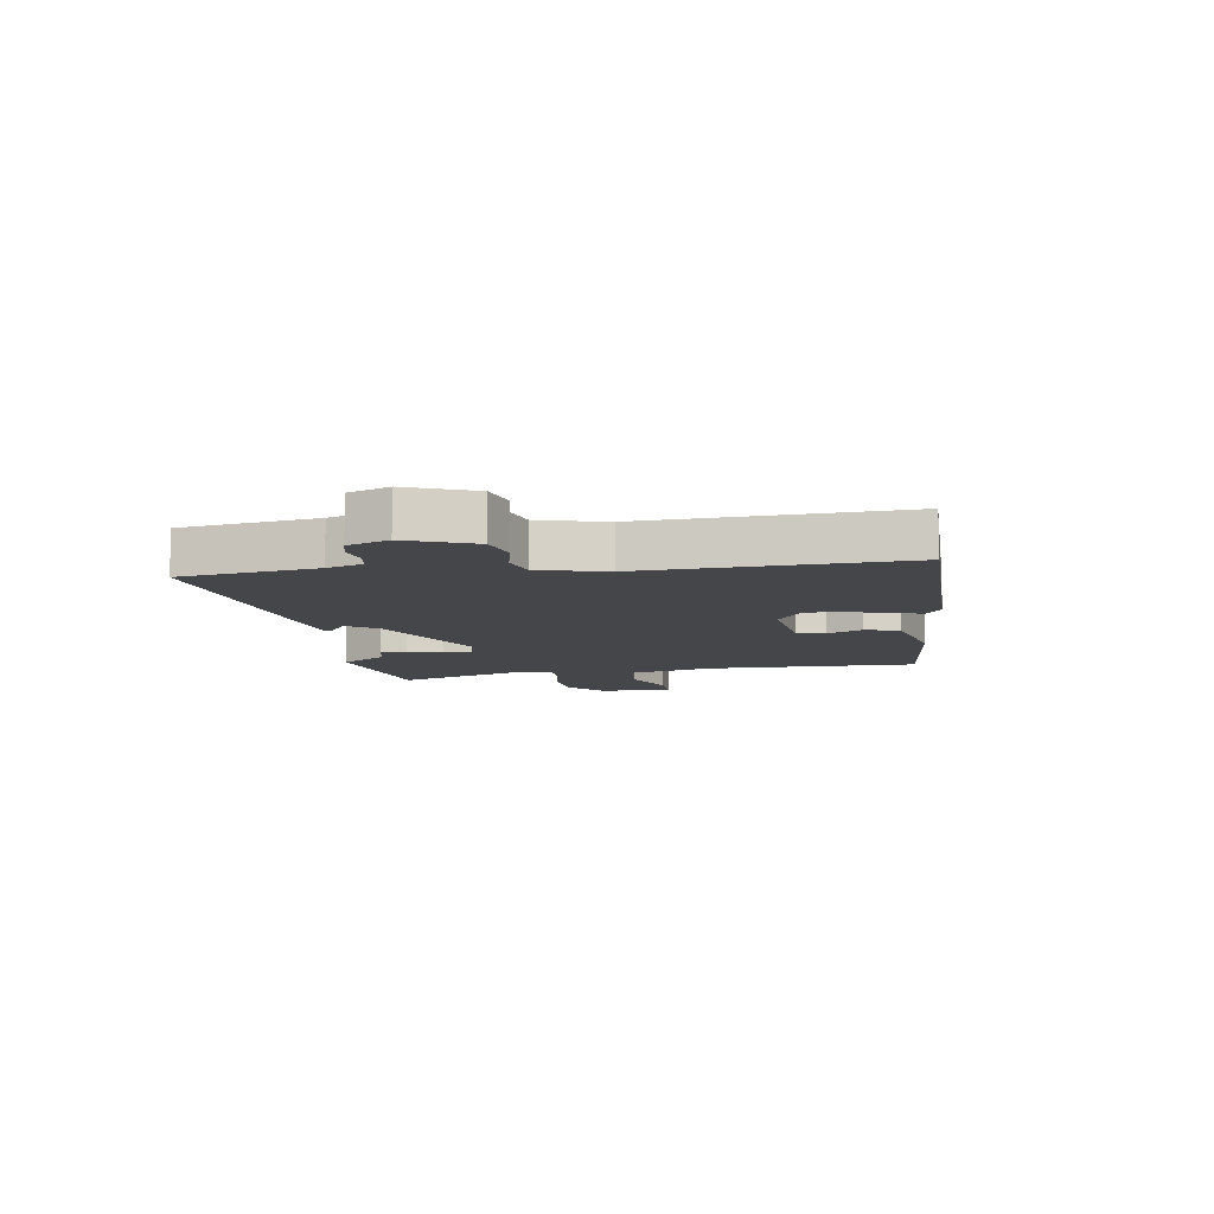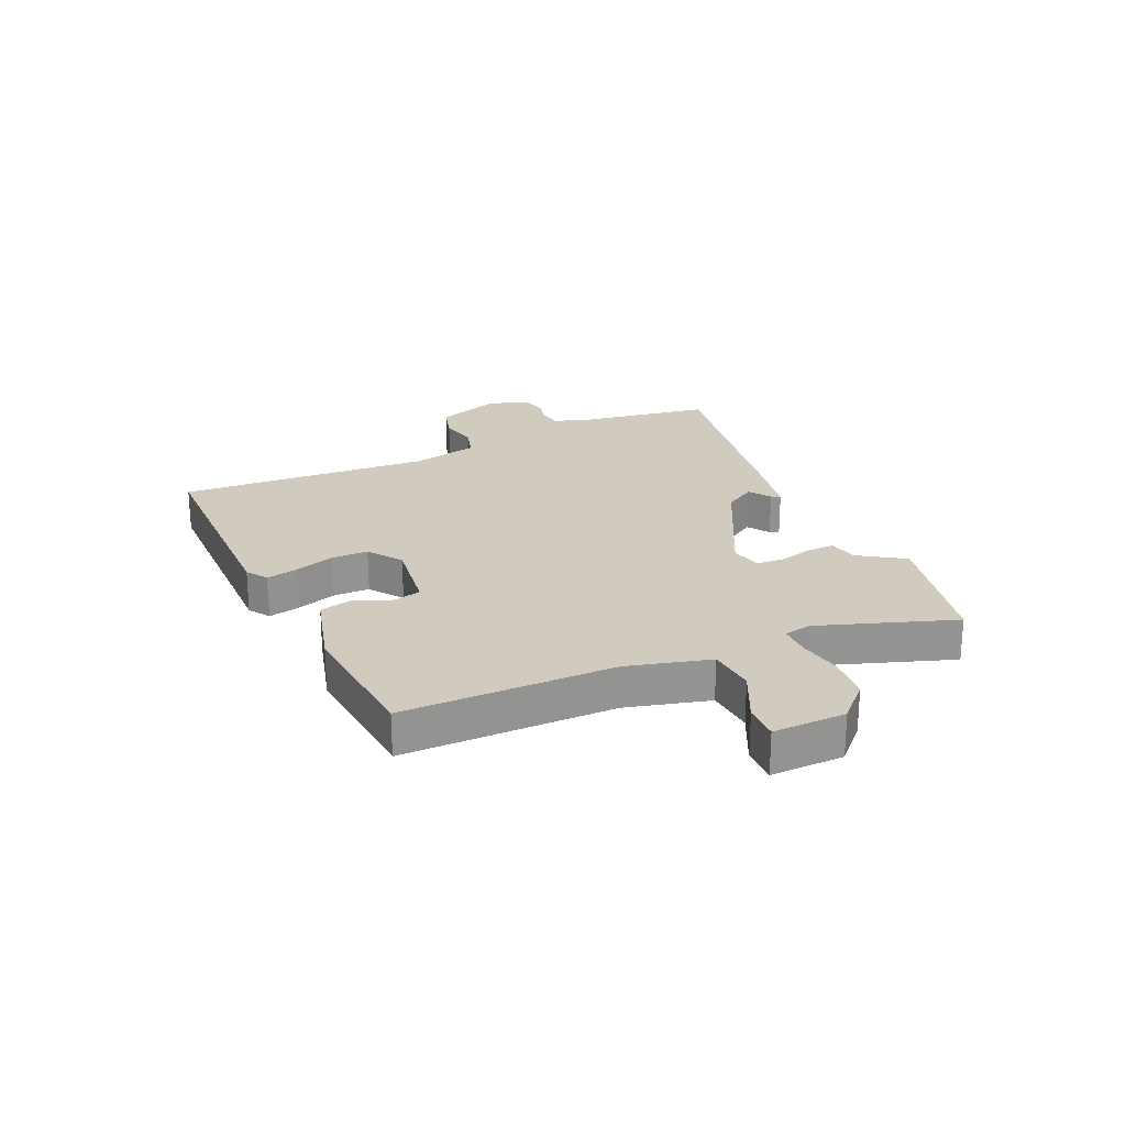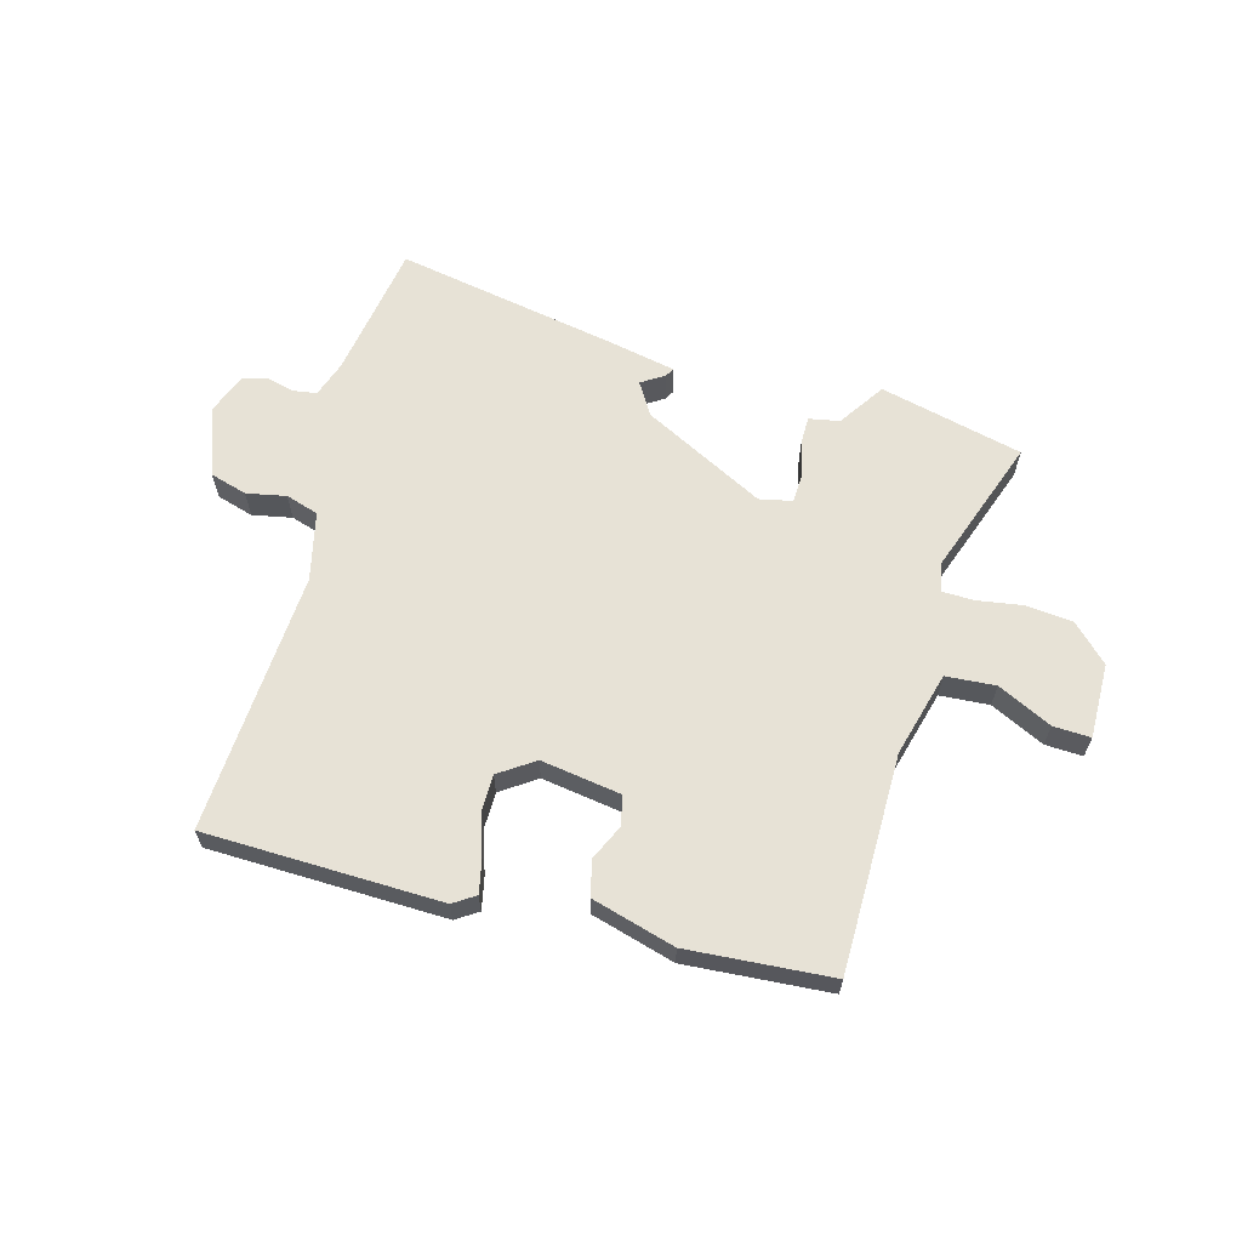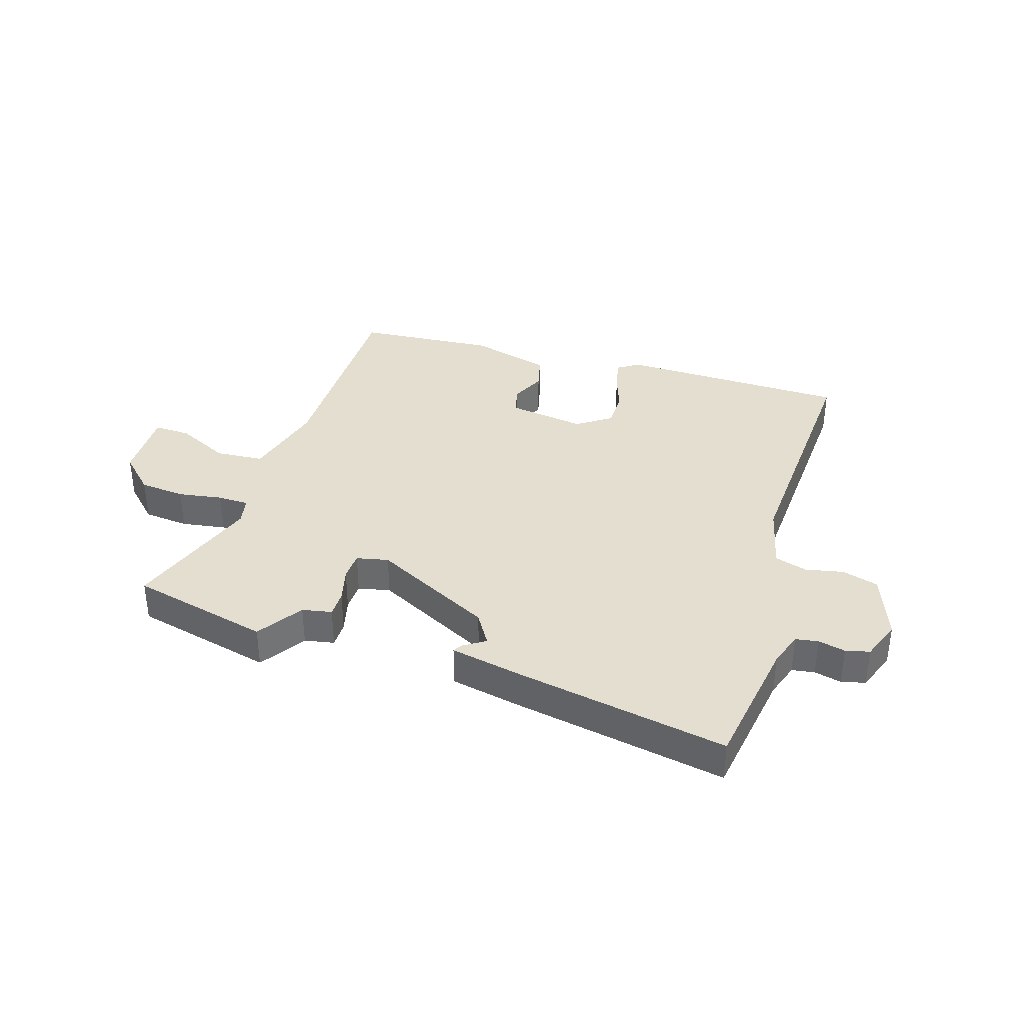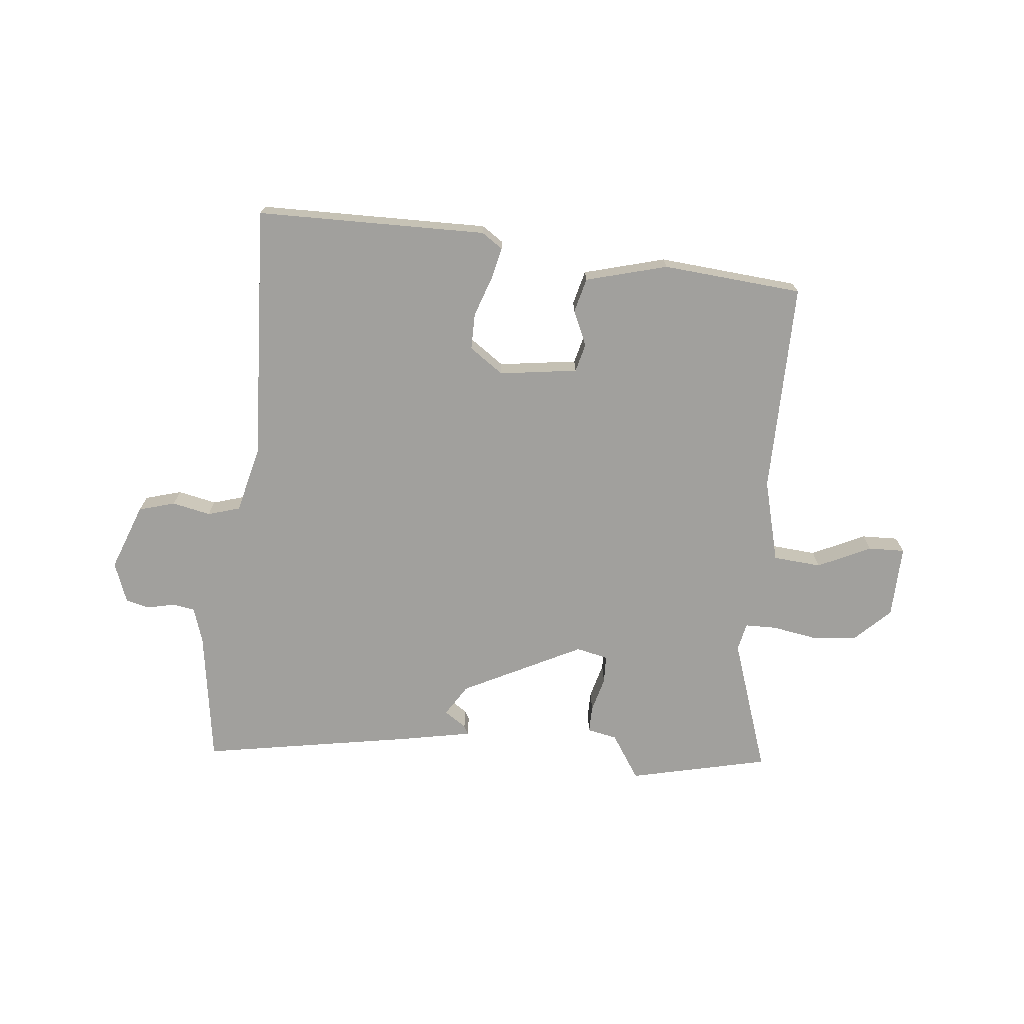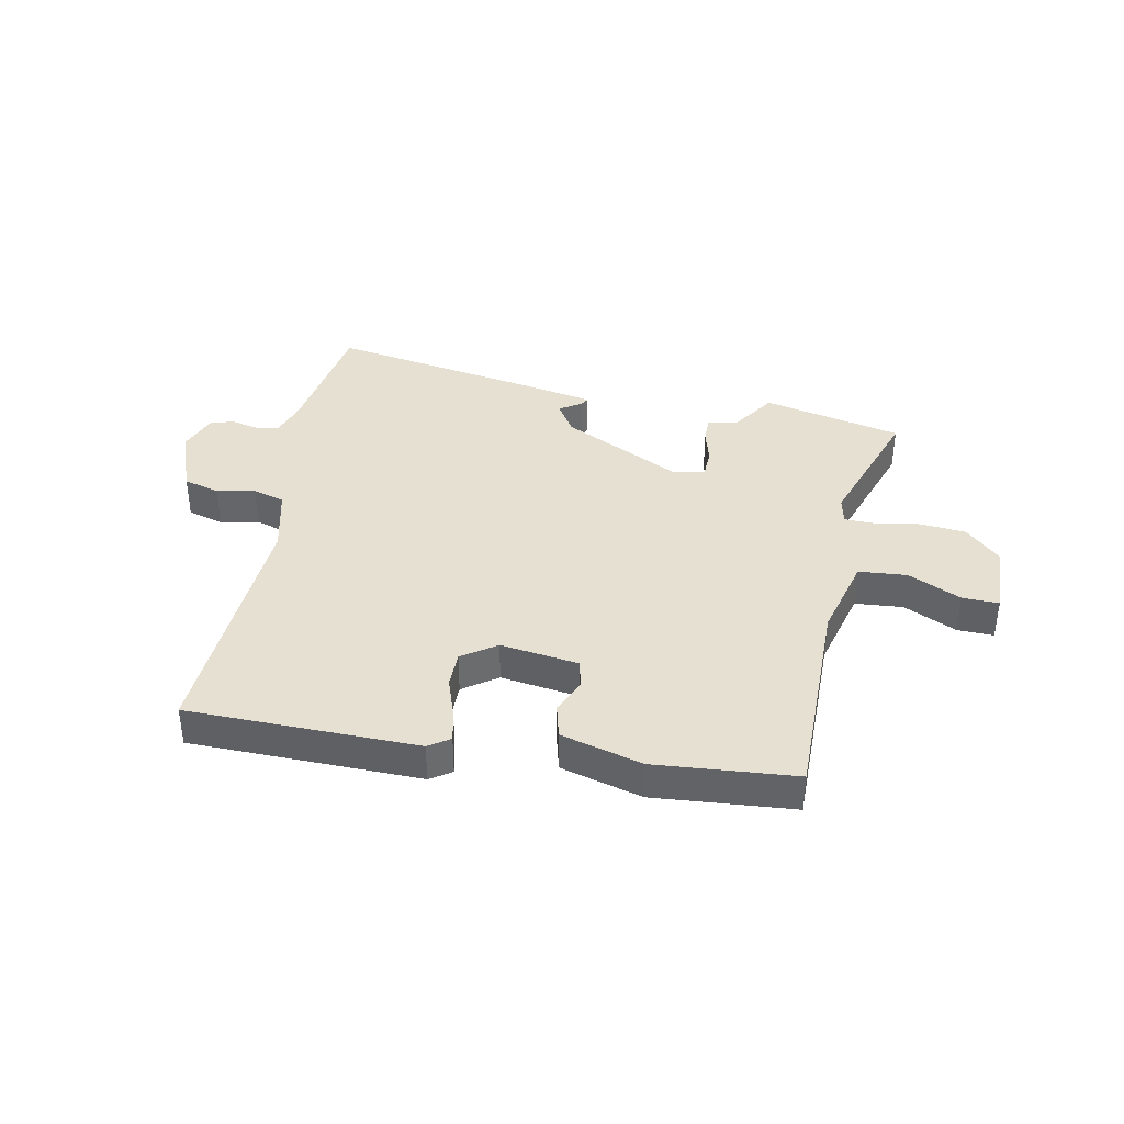
<metadata>
{"format":"obj","ext":"obj","renderer":"f3d","projection":"perspective","resolution":1024,"background":"white","views":[{"elev":-9.8,"azim":99.2,"up":"+Y"},{"elev":23.4,"azim":-113.3,"up":"+Y"},{"elev":63.1,"azim":-163.1,"up":"+Y"},{"elev":36.4,"azim":18.6,"up":"+Y"},{"elev":-71.6,"azim":175.0,"up":"+Y"},{"elev":38.3,"azim":-167.9,"up":"+Y"}]}
</metadata>
<code>
v -0.557 0.07 0.488
v -0.315 0.07 0.54
v -0.265 0.07 0.461
v -0.214 0.07 0.45
v -0.215 0.07 0.404
v -0.232 0.07 0.344
v -0.231 0.07 0.295
v -0.176 0.07 0.282
v 0.032 0.07 0.383
v 0.067 0.07 0.437
v 0.029 0.07 0.463
v 0.021 0.07 0.478
v 0.144 0.07 0.5
v 0.513 0.07 0.559
v 0.544 0.07 0.326
v 0.563 0.07 0.265
v 0.602 0.07 0.258
v 0.649 0.07 0.268
v 0.69 0.07 0.257
v 0.715 0.07 0.187
v 0.67 0.07 0.072
v 0.607 0.07 0.055
v 0.541 0.07 0.07
v 0.485 0.07 0.054
v 0.455 0.07 -0.061
v 0.47 0.07 -0.503
v 0.073 0.07 -0.502
v 0.037 0.07 -0.477
v 0.05 0.07 -0.422
v 0.075 0.07 -0.353
v 0.076 0.07 -0.29
v 0.018 0.07 -0.248
v -0.117 0.07 -0.265
v -0.13 0.07 -0.314
v -0.104 0.07 -0.375
v -0.12 0.07 -0.434
v -0.261 0.07 -0.47
v -0.502 0.07 -0.446
v -0.494 0.07 -0.08
v -0.529 0.07 0.064
v -0.612 0.07 0.072
v -0.704 0.07 0.03
v -0.767 0.07 0.029
v -0.762 0.07 0.155
v -0.701 0.07 0.213
v -0.622 0.07 0.219
v -0.546 0.07 0.205
v -0.492 0.07 0.205
v -0.481 0.07 0.253
v -0.557 0 0.488
v -0.315 0 0.54
v -0.265 0 0.461
v -0.214 0 0.45
v -0.215 0 0.404
v -0.232 0 0.344
v -0.231 0 0.295
v -0.176 0 0.282
v 0.032 0 0.383
v 0.067 0 0.437
v 0.029 0 0.463
v 0.021 0 0.478
v 0.144 0 0.5
v 0.513 0 0.559
v 0.544 0 0.326
v 0.563 0 0.265
v 0.602 0 0.258
v 0.649 0 0.268
v 0.69 0 0.257
v 0.715 0 0.187
v 0.67 0 0.072
v 0.607 0 0.055
v 0.541 0 0.07
v 0.485 0 0.054
v 0.455 0 -0.061
v 0.47 0 -0.503
v 0.073 0 -0.502
v 0.037 0 -0.477
v 0.05 0 -0.422
v 0.075 0 -0.353
v 0.076 0 -0.29
v 0.018 0 -0.248
v -0.117 0 -0.265
v -0.13 0 -0.314
v -0.104 0 -0.375
v -0.12 0 -0.434
v -0.261 0 -0.47
v -0.502 0 -0.446
v -0.494 0 -0.08
v -0.529 0 0.064
v -0.612 0 0.072
v -0.704 0 0.03
v -0.767 0 0.029
v -0.762 0 0.155
v -0.701 0 0.213
v -0.622 0 0.219
v -0.546 0 0.205
v -0.492 0 0.205
v -0.481 0 0.253
f 44 45 46 47
f 44 47 48
f 41 42 43 44
f 40 41 44 48
f 39 40 48
f 36 37 38 39
f 34 35 36 39
f 33 34 39 48
f 32 33 48 49
f 27 28 29 30
f 25 26 27 30
f 24 25 30 31
f 20 21 22 23
f 20 23 24
f 17 18 19 20
f 16 17 20 24
f 15 16 24 31
f 10 11 12 13
f 9 10 13 14
f 8 9 14 15
f 3 4 5 6
f 3 6 7
f 2 3 7
f 1 2 7
f 49 1 7
f 32 49 7 8
f 8 15 31 32
f 96 95 94 93
f 97 96 93
f 93 92 91 90
f 97 93 90 89
f 97 89 88
f 88 87 86 85
f 88 85 84 83
f 97 88 83 82
f 98 97 82 81
f 79 78 77 76
f 79 76 75 74
f 80 79 74 73
f 72 71 70 69
f 73 72 69
f 69 68 67 66
f 73 69 66 65
f 80 73 65 64
f 62 61 60 59
f 63 62 59 58
f 64 63 58 57
f 55 54 53 52
f 56 55 52
f 56 52 51
f 56 51 50
f 56 50 98
f 57 56 98 81
f 81 80 64 57
f 1 50 51 2
f 2 51 52 3
f 3 52 53 4
f 4 53 54 5
f 5 54 55 6
f 6 55 56 7
f 7 56 57 8
f 8 57 58 9
f 9 58 59 10
f 10 59 60 11
f 11 60 61 12
f 12 61 62 13
f 13 62 63 14
f 14 63 64 15
f 15 64 65 16
f 16 65 66 17
f 17 66 67 18
f 18 67 68 19
f 19 68 69 20
f 20 69 70 21
f 21 70 71 22
f 22 71 72 23
f 23 72 73 24
f 24 73 74 25
f 25 74 75 26
f 26 75 76 27
f 27 76 77 28
f 28 77 78 29
f 29 78 79 30
f 30 79 80 31
f 31 80 81 32
f 32 81 82 33
f 33 82 83 34
f 34 83 84 35
f 35 84 85 36
f 36 85 86 37
f 37 86 87 38
f 38 87 88 39
f 39 88 89 40
f 40 89 90 41
f 41 90 91 42
f 42 91 92 43
f 43 92 93 44
f 44 93 94 45
f 45 94 95 46
f 46 95 96 47
f 47 96 97 48
f 48 97 98 49
f 49 98 50 1

</code>
